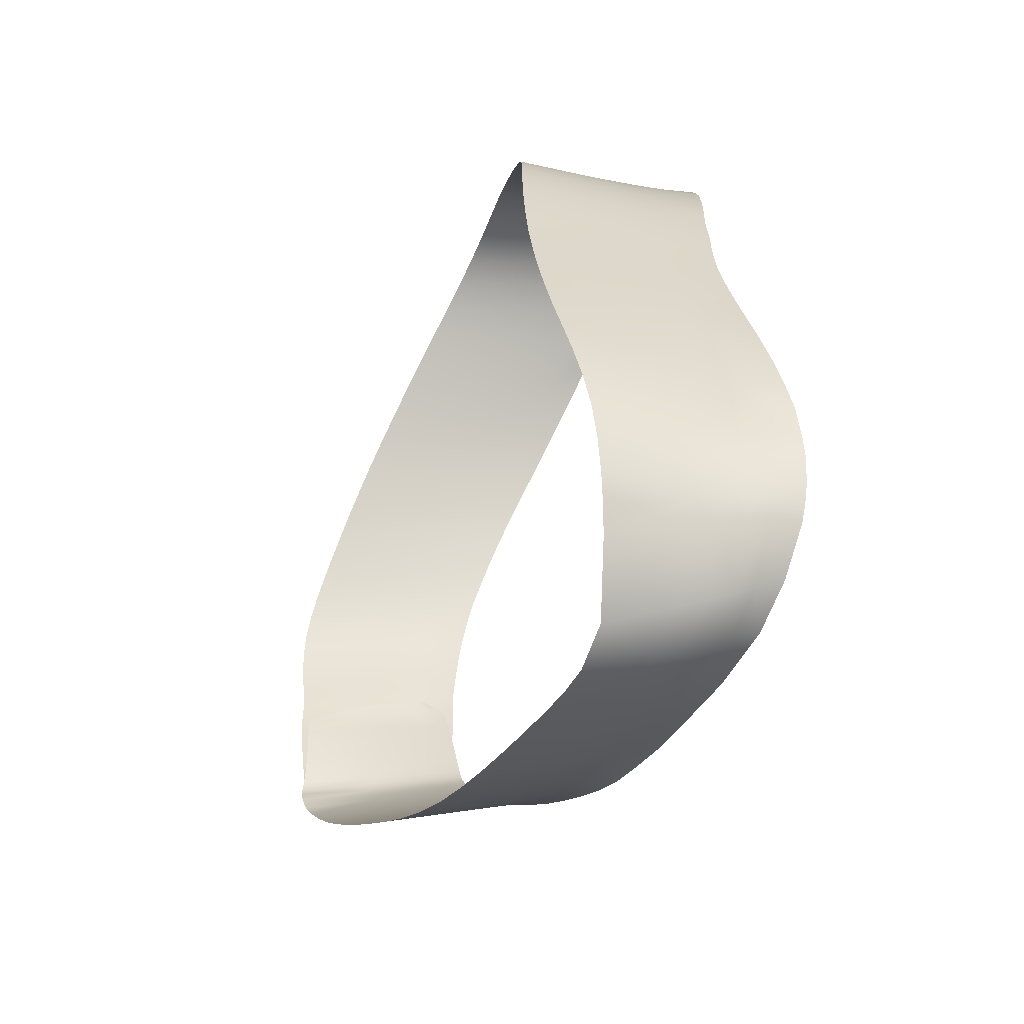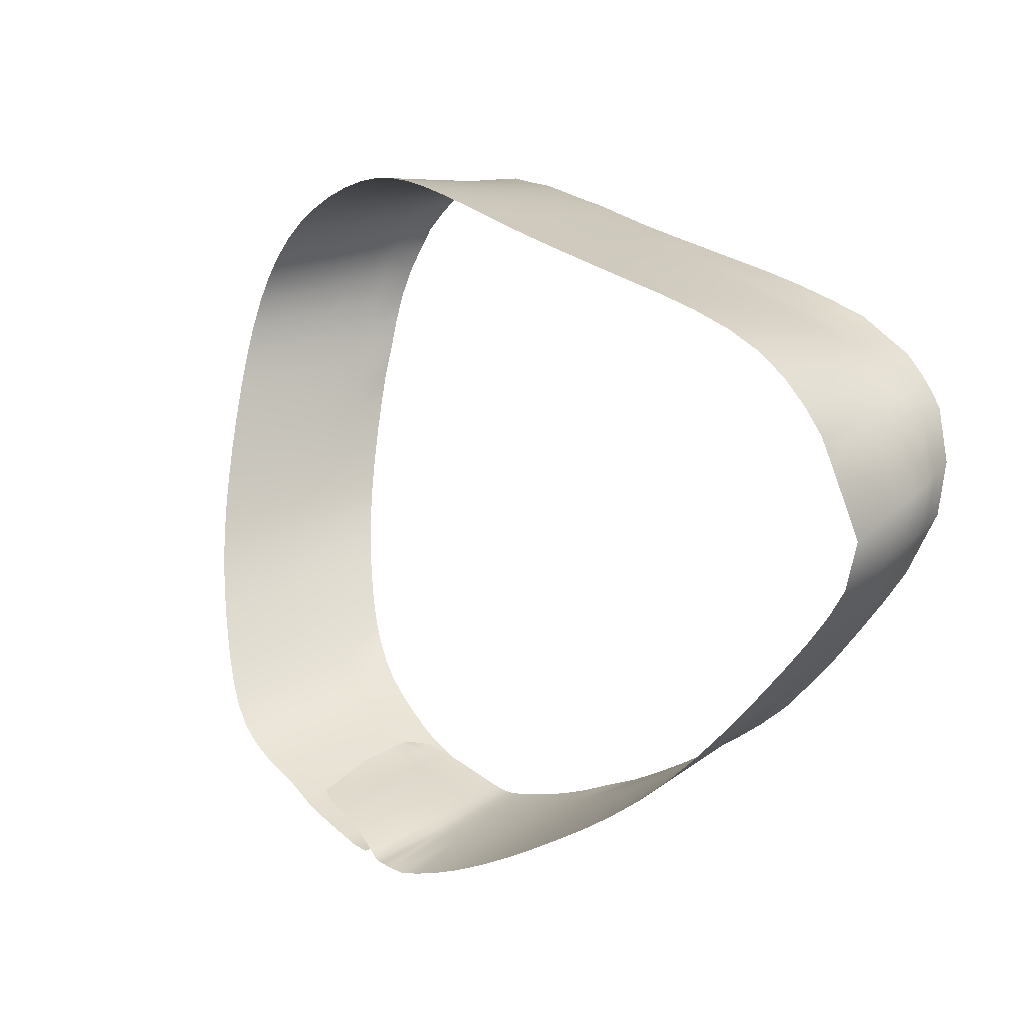
<metadata>
{"format":"obj","ext":"obj","renderer":"f3d","projection":"perspective","resolution":1024,"background":"white","views":[{"elev":29.3,"azim":-94.8,"up":"+Y"},{"elev":28.1,"azim":-130.5,"up":"+Y"}]}
</metadata>
<code>
v  36.96 -41.57 153.3
v  37.14 -41.53 153.3
v  37.14 -41.46 154.7
v  36.96 -41.5 154.7
v  37.57 -41.44 153.4
v  37.56 -41.36 154.7
v  37.32 -41.42 154.7
v  37.33 -41.49 153.4
v  36.75 -41.6 153.3
v  36.75 -41.54 154.7
v  43.75 -33.6 157.6
v  43.6 -33.12 157.8
v  43.38 -33.15 159.3
v  43.52 -33.62 159.1
v  43.03 -32.22 158
v  42.85 -32.32 159.6
v  43.16 -32.72 159.5
v  43.36 -32.66 157.9
v  43.58 -34.11 158.9
v  43.8 -34.1 157.4
v  43.4 -35.7 156.6
v  43.6 -35.16 156.9
v  43.4 -35.16 158.4
v  43.21 -35.7 158.1
v  43.75 -34.62 157.2
v  43.53 -34.63 158.7
v  42.99 -36.24 157.8
v  43.15 -36.24 156.2
v  42.31 -37.78 155.3
v  42.61 -37.29 155.6
v  42.48 -37.3 157.1
v  42.2 -37.79 156.8
v  42.89 -36.77 155.9
v  42.74 -36.78 157.5
v  41.91 -38.24 156.6
v  42.01 -38.24 155
v  41.05 -39.39 154.3
v  41.38 -39.04 154.5
v  41.28 -39.02 156
v  40.94 -39.36 155.8
v  41.7 -38.66 154.8
v  41.6 -38.65 156.3
v  40.6 -39.69 155.6
v  40.7 -39.74 154.1
v  39.56 -40.71 153.5
v  39.96 -40.41 153.7
v  39.87 -40.34 155.2
v  39.48 -40.62 155.1
v  40.34 -40.08 153.9
v  40.24 -40.02 155.4
v  39.15 -40.96 153.4
v  39.08 -40.86 154.9
v  37.9 -41.37 153.4
v  37.87 -41.28 154.8
v  38.25 -41.18 154.8
v  38.29 -41.27 153.3
v  38.66 -41.04 154.9
v  38.72 -41.14 153.4
v  34.45 -41.67 153.3
v  34.62 -41.71 153.3
v  34.63 -41.64 154.7
v  34.45 -41.65 154.7
v  35.07 -41.56 154.8
v  34.82 -41.61 154.7
v  34.81 -41.64 153.4
v  35.06 -41.55 153.4
v  34.24 -41.65 153.3
v  34.24 -41.61 154.8
v  27.76 -34.29 159.3
v  27.86 -33.46 159.7
v  27.67 -33.59 158.4
v  27.61 -34.4 158.1
v  27.71 -34.86 157.9
v  27.84 -34.78 159.1
v  28.23 -35.86 158.5
v  28.01 -35.3 158.8
v  27.89 -35.36 157.6
v  28.12 -35.9 157.3
v  30.98 -39.68 156.1
v  30.57 -39.34 156.4
v  30.56 -39.48 155
v  30.97 -39.82 154.7
v  30.18 -38.98 156.6
v  30.16 -39.11 155.2
v  29.82 -38.59 156.9
v  29.46 -38.14 157.2
v  29.41 -38.24 155.9
v  29.78 -38.71 155.5
v  28.49 -36.45 158.2
v  28.4 -36.49 156.9
v  28.71 -37.1 156.6
v  28.79 -37.04 157.9
v  29.12 -37.61 157.5
v  29.05 -37.69 156.2
v  32.76 -41.1 153.8
v  33.2 -41.34 153.6
v  33.19 -41.19 155
v  32.76 -40.95 155.2
v  33.6 -41.52 153.5
v  33.6 -41.38 154.9
v  33.95 -41.52 154.8
v  33.95 -41.65 153.4
v  31.41 -40.02 155.9
v  31.41 -40.17 154.5
v  31.86 -40.51 154.2
v  31.86 -40.36 155.6
v  32.31 -40.67 155.4
v  32.31 -40.82 154
v  42.63 -31.82 158.1
v  42.48 -31.98 159.7
v  42.16 -31.44 158.2
v  42.06 -31.67 159.7
v  41.13 -30.84 158.3
v  41.1 -31.19 159.8
v  41.59 -31.41 159.8
v  41.66 -31.12 158.3
v  33.19 -30.51 158.2
v  32.4 -30.57 158.2
v  32.4 -30.94 159.7
v  33.19 -30.85 159.6
v  31.63 -30.66 158.3
v  31.63 -31.05 159.8
v  30.23 -31.02 158.5
v  30.27 -31.38 159.9
v  30.91 -31.19 159.9
v  30.89 -30.8 158.4
v  36.19 -30.36 158
v  35.46 -30.39 158
v  35.46 -30.7 159.4
v  36.19 -30.68 159.3
v  34.72 -30.43 158
v  34.72 -30.74 159.4
v  33.96 -30.79 159.5
v  33.96 -30.46 158.1
v  38.89 -30.33 158.1
v  38.25 -30.3 158.1
v  38.25 -30.65 159.5
v  38.89 -30.69 159.6
v  37.59 -30.31 158.1
v  37.59 -30.64 159.4
v  36.9 -30.65 159.4
v  36.9 -30.33 158
v  40.59 -30.64 158.3
v  40.58 -31.01 159.7
v  40.05 -30.48 158.2
v  40.04 -30.87 159.7
v  39.48 -30.76 159.6
v  39.48 -30.38 158.2
v  28.47 -32.47 158.5
v  28.61 -32.46 159.9
v  36.33 -41.46 156.1
v  36.32 -41.45 155.8
v  36.66 -41.41 155.8
v  36.68 -41.43 156.1
v  35.9 -41.5 156.1
v  35.89 -41.49 155.7
v  36.33 -41.44 156.4
v  35.9 -41.47 156.4
v  36.69 -41.41 156.3
v  35.46 -41.53 155.7
v  35.47 -41.53 156.1
v  35.09 -41.56 156.1
v  35.08 -41.56 155.7
v  35.46 -41.51 156.5
v  35.08 -41.54 156.5
v  35.58 -41.75 153.3
v  35.86 -41.72 153.3
v  35.87 -41.68 154.7
v  35.6 -41.71 154.7
v  36.17 -41.68 153.3
v  36.17 -41.63 154.7
v  36.48 -41.59 154.7
v  36.48 -41.64 153.3
v  36.95 -41.45 156.1
v  37.13 -41.4 156.1
v  37.12 -41.36 156.5
v  36.92 -41.4 156.5
v  37.32 -41.35 156.1
v  37.31 -41.31 156.6
v  37.32 -41.37 155.7
v  37.55 -41.3 155.8
v  37.55 -41.29 156.1
v  37.14 -41.41 155.7
v  36.96 -41.46 155.7
v  36.73 -41.49 156
v  36.74 -41.5 155.7
v  43.35 -33.63 160.3
v  43.27 -33.63 160.7
v  43.34 -34.12 160.4
v  43.4 -34.12 160
v  43.08 -33.63 161.3
v  43.17 -34.11 161.1
v  43.14 -33.18 160.8
v  42.96 -33.18 161.5
v  43.21 -33.17 160.4
v  42.93 -32.77 161
v  42.73 -32.78 161.7
v  42.99 -32.76 160.6
v  42.71 -32.39 160.7
v  42.66 -32.41 161.1
v  43.04 -35.71 159.6
v  43.2 -35.17 159.9
v  43.1 -35.14 160.6
v  42.95 -35.68 160.3
v  43.31 -34.64 160.2
v  43.18 -34.62 160.8
v  43.36 -34.63 159.8
v  43.25 -35.16 159.5
v  43.08 -35.7 159.2
v  42.84 -36.25 159.3
v  42.87 -36.25 158.9
v  42.1 -37.79 158.4
v  42.37 -37.3 158.7
v  42.35 -37.28 159.4
v  42.09 -37.77 159.1
v  42.62 -36.78 159
v  42.59 -36.76 159.7
v  42.64 -36.78 158.6
v  42.39 -37.3 158.3
v  42.12 -37.79 158
v  41.82 -38.24 158.1
v  41.83 -38.24 157.7
v  40.85 -39.34 157.3
v  41.19 -39 157.6
v  41.17 -38.98 158.2
v  40.83 -39.31 158
v  41.51 -38.64 157.8
v  41.49 -38.62 158.5
v  41.53 -38.64 157.4
v  41.21 -39.01 157.2
v  40.87 -39.34 156.9
v  40.51 -39.66 157.1
v  40.53 -39.66 156.7
v  39.41 -40.54 156.5
v  39.79 -40.27 156.7
v  39.77 -40.23 157.3
v  39.39 -40.46 157.1
v  40.15 -39.97 156.9
v  40.13 -39.94 157.5
v  40.17 -39.98 156.5
v  39.8 -40.28 156.3
v  39.42 -40.56 156.2
v  39.02 -40.77 156.4
v  39.03 -40.79 156
v  37.86 -41.22 155.8
v  37.85 -41.21 156.2
v  37.84 -41.16 156.6
v  37.54 -41.24 156.6
v  38.22 -41.1 156.2
v  38.2 -41.06 156.7
v  38.22 -41.12 155.9
v  38.61 -40.96 156.3
v  38.6 -40.92 156.8
v  38.62 -40.98 155.9
v  34.45 -41.57 156.1
v  34.24 -41.51 156.1
v  34.24 -41.53 155.8
v  34.45 -41.58 155.8
v  34.44 -41.53 156.6
v  34.24 -41.46 156.6
v  34.62 -41.55 156.5
v  34.63 -41.59 156.1
v  34.63 -41.6 155.7
v  34.81 -41.56 156.5
v  34.82 -41.59 156.1
v  34.82 -41.59 155.7
v  27.95 -34.2 160.6
v  28.15 -33.34 160.9
v  28.02 -33.37 160.6
v  27.88 -34.22 160.3
v  28.09 -34.17 161.1
v  28.31 -33.35 161.5
v  28.16 -34.67 160.8
v  28.05 -34.71 160.3
v  27.98 -34.72 160
v  28.23 -35.22 160.5
v  28.16 -35.25 160.1
v  28.36 -35.82 159.8
v  28.11 -35.26 159.7
v  28.32 -35.83 159.4
v  29.87 -38.48 158.2
v  29.53 -38.04 158.5
v  29.51 -38.06 158.2
v  29.85 -38.5 157.9
v  29.84 -38.49 158.7
v  29.5 -38.06 159
v  30.19 -38.86 158.4
v  30.22 -38.86 158
v  30.21 -38.89 157.6
v  30.55 -39.21 158.2
v  30.59 -39.22 157.7
v  30.99 -39.55 157.5
v  30.58 -39.24 157.4
v  30.98 -39.58 157.1
v  28.61 -36.41 159.5
v  28.57 -36.42 159.1
v  28.68 -36.4 159.9
v  28.43 -35.78 160.2
v  28.95 -37.01 159.6
v  28.89 -36.99 159.1
v  28.86 -37 158.8
v  29.23 -37.55 159.3
v  29.2 -37.54 158.8
v  29.18 -37.56 158.5
v  33.19 -41.06 156.4
v  32.76 -40.82 156.6
v  32.76 -40.85 156.2
v  33.19 -41.09 156.1
v  33.19 -41.01 156.9
v  32.76 -40.78 157.1
v  33.6 -41.21 156.8
v  33.59 -41.25 156.3
v  33.59 -41.28 156
v  33.95 -41.36 156.7
v  33.95 -41.4 156.2
v  33.95 -41.43 155.9
v  31.41 -39.89 157.2
v  31.41 -39.92 156.9
v  31.37 -39.89 157.7
v  30.94 -39.55 157.9
v  31.81 -40.21 157.5
v  31.86 -40.23 157
v  31.86 -40.26 156.6
v  32.31 -40.5 157.2
v  32.31 -40.54 156.8
v  32.31 -40.57 156.4
v  42.37 -32.08 160.8
v  42.33 -32.11 161.2
v  42.24 -32.18 161.9
v  42.48 -32.43 161.8
v  41.95 -31.87 161.3
v  41.9 -31.96 162
v  41.98 -31.83 160.9
v  41.52 -31.67 161.3
v  41.5 -31.76 162
v  41.06 -31.5 161.3
v  41.54 -31.62 160.9
v  41.07 -31.43 160.9
v  32.4 -31.31 161.1
v  31.63 -31.42 161.2
v  31.64 -31.46 162
v  32.41 -31.37 161.9
v  30.93 -31.56 161.3
v  30.92 -31.57 162
v  30.92 -31.47 160.9
v  30.3 -31.63 161
v  30.31 -31.7 161.4
v  31.63 -31.33 160.8
v  32.4 -31.21 160.7
v  33.19 -31.21 161
v  33.19 -31.12 160.6
v  35.46 -31.04 160.8
v  34.72 -31.08 160.9
v  34.71 -31.24 161.7
v  35.46 -31.21 161.6
v  33.96 -31.14 160.9
v  33.96 -31.27 161.7
v  33.96 -31.04 160.5
v  34.72 -30.99 160.5
v  35.46 -30.95 160.4
v  36.19 -31.01 160.8
v  36.19 -30.92 160.4
v  38.25 -31.02 161
v  37.59 -31 160.9
v  37.6 -31.2 161.7
v  38.27 -31.24 161.7
v  36.9 -31 160.8
v  36.91 -31.19 161.6
v  36.9 -30.9 160.4
v  37.59 -30.9 160.5
v  38.89 -31.06 161.1
v  38.89 -30.97 160.7
v  38.25 -30.92 160.6
v  40.57 -31.36 161.3
v  40.57 -31.28 160.9
v  40.58 -31.48 162
v  41.06 -31.63 162
v  40.06 -31.42 161.9
v  40.04 -31.23 161.2
v  40.04 -31.15 160.8
v  39.5 -31.32 161.9
v  39.48 -31.14 161.2
v  39.48 -31.04 160.7
v  28.81 -32.45 161.2
v  28.76 -32.45 160.9
v  28.84 -32.6 161.8
v  36.12 -41.6 156
v  36.44 -41.54 156
v  36.32 -41.52 156.5
v  35.94 -41.58 156.4
v  36.46 -41.55 155.7
v  36.15 -41.6 155.7
v  35.88 -41.65 155.6
v  35.82 -41.65 155.9
v  35.59 -41.69 155.7
v  35.7 -41.68 155.5
v  35.57 -41.59 156.4
v  35.26 -41.65 156.1
v  36.96 -41.48 155.2
v  36.75 -41.52 155.2
v  37.14 -41.44 155.2
v  37.32 -41.39 155.3
v  37.55 -41.33 155.3
v  43.43 -33.62 159.7
v  43.48 -34.12 159.5
v  43.29 -33.16 159.9
v  43.07 -32.74 160.1
v  42.78 -32.36 160.2
v  43.14 -35.7 158.7
v  42.93 -36.24 158.4
v  43.32 -35.16 159
v  43.44 -34.63 159.3
v  42.16 -37.79 157.5
v  41.87 -38.24 157.2
v  42.43 -37.3 157.8
v  42.69 -36.78 158.1
v  40.9 -39.35 156.4
v  40.56 -39.68 156.2
v  41.24 -39.01 156.6
v  41.56 -38.65 156.9
v  39.45 -40.59 155.6
v  39.05 -40.82 155.5
v  39.83 -40.31 155.8
v  40.2 -40 156
v  37.87 -41.25 155.3
v  38.24 -41.15 155.4
v  38.64 -41.01 155.4
v  34.24 -41.56 155.3
v  34.45 -41.61 155.3
v  34.63 -41.62 155.3
v  34.82 -41.6 155.3
v  35.08 -41.56 155.3
v  27.82 -34.25 159.8
v  27.94 -33.41 160.2
v  27.91 -34.75 159.6
v  28.06 -35.28 159.3
v  28.27 -35.84 159
v  29.49 -38.1 157.7
v  29.83 -38.54 157.4
v  30.2 -38.93 157.2
v  30.58 -39.29 156.9
v  30.98 -39.63 156.6
v  28.53 -36.43 158.7
v  28.83 -37.02 158.4
v  29.15 -37.58 158
v  32.76 -40.9 155.7
v  33.19 -41.13 155.6
v  33.6 -41.32 155.5
v  33.95 -41.47 155.4
v  31.41 -39.97 156.4
v  31.86 -40.3 156.2
v  32.31 -40.62 155.9
v  42.43 -32.03 160.3
v  42.02 -31.76 160.3
v  41.57 -31.52 160.4
v  41.08 -31.32 160.4
v  32.4 -31.08 160.2
v  33.19 -30.99 160.1
v  31.63 -31.2 160.3
v  30.92 -31.34 160.4
v  30.29 -31.51 160.5
v  35.46 -30.83 159.9
v  36.19 -30.8 159.9
v  34.72 -30.87 159.9
v  33.96 -30.92 160
v  38.89 -30.84 160.1
v  38.25 -30.79 160.1
v  37.59 -30.78 160
v  36.9 -30.78 159.9
v  40.58 -31.15 160.3
v  40.04 -31.02 160.3
v  39.48 -30.91 160.2
v  28.69 -32.45 160.4
v  35.88 -41.66 155.2
v  35.64 -41.69 155.2
v  36.17 -41.62 155.2
v  36.47 -41.57 155.2
v  36.15 -41.29 153.5
v  36.37 -41.25 153.5
v  36.61 -41.35 154.8
v  36.27 -41.4 154.8
v  35.86 -41.45 154.8
v  35.81 -41.36 153.5
v  35.44 -41.51 154.8
v  35.42 -41.45 153.4
v  35.45 -41.52 155.3
v  35.88 -41.47 155.3
v  36.3 -41.42 155.3
v  36.64 -41.39 155.3
v  35.4 -41.74 154.8
v  35.37 -41.77 153.3
v  34.99 -41.71 155
v  35.03 -41.74 153.4
v  35.46 -41.72 155.3
v  35.08 -41.69 155.6
v  28.93 -32.15 159.9
v  28.75 -32.07 158.5
v  29.16 -31.68 158.5
v  29.3 -31.87 159.9
v  29.66 -31.32 158.5
v  29.74 -31.6 159.9
v  29.8 -31.8 161
v  29.82 -31.86 161.4
v  29.84 -31.93 162
v  30.28 -31.81 162
v  29.42 -32.19 162
v  29.42 -32.03 161.3
v  29.4 -32 161
v  29.11 -32.4 161.9
v  29.1 -32.23 161.3
v  29.06 -32.21 160.9
v  29.77 -31.71 160.5
v  29.35 -31.94 160.5
v  29 -32.18 160.4
v  37 -41.31 155.8
v  37.03 -41.37 156
v  36.67 -41.45 156.5
v  42.81 -36.22 160
v  41.8 -38.22 158.8
v  40.49 -39.63 157.7
v  39 -40.71 156.9
v  33.19 -31.31 161.8
v  36.19 -31.2 161.6
v  38.91 -31.27 161.8
v  36.94 -41.27 154.8
v  36.56 -41.23 153.5
v  36.98 -41.29 155.3
g inner_collar_out
f 1 2 3 4
f 5 6 7 8
f 2 8 7 3
f 9 1 4 10
f 11 12 13 14
f 15 16 17 18
f 12 18 17 13
f 11 14 19 20
f 21 22 23 24
f 25 20 19 26
f 25 26 23 22
f 21 24 27 28
f 29 30 31 32
f 33 28 27 34
f 33 34 31 30
f 29 32 35 36
f 37 38 39 40
f 41 36 35 42
f 41 42 39 38
f 37 40 43 44
f 45 46 47 48
f 49 44 43 50
f 49 50 47 46
f 51 45 48 52
f 5 53 54 6
f 55 54 53 56
f 51 52 57 58
f 56 58 57 55
f 59 60 61 62
f 63 64 65 66
f 60 65 64 61
f 67 59 62 68
f 69 70 71 72
f 72 73 74 69
f 75 76 77 78
f 76 74 73 77
f 79 80 81 82
f 80 83 84 81
f 85 86 87 88
f 88 84 83 85
f 89 75 78 90
f 90 91 92 89
f 87 86 93 94
f 91 94 93 92
f 95 96 97 98
f 96 99 100 97
f 67 68 101 102
f 99 102 101 100
f 103 79 82 104
f 104 105 106 103
f 95 98 107 108
f 107 106 105 108
f 15 109 110 16
f 109 111 112 110
f 113 114 115 116
f 111 116 115 112
f 117 118 119 120
f 118 121 122 119
f 123 124 125 126
f 121 126 125 122
f 127 128 129 130
f 128 131 132 129
f 117 120 133 134
f 131 134 133 132
f 135 136 137 138
f 136 139 140 137
f 127 130 141 142
f 139 142 141 140
f 113 143 144 114
f 143 145 146 144
f 135 138 147 148
f 145 148 147 146
f 149 71 70 150
f 151 152 153 154
f 152 151 155 156
f 157 158 155 151
f 159 157 151 154
f 160 161 162 163
f 164 165 162 161
f 158 164 161 155
f 161 160 156 155
f 166 167 168 169
f 167 170 171 168
f 9 10 172 173
f 170 173 172 171
f 174 175 176 177
f 175 178 179 176
f 178 180 181 182
f 180 178 175 183
f 184 174 185 186
f 174 184 183 175
f 187 188 189 190
f 188 191 192 189
f 193 194 191 188
f 188 187 195 193
f 193 196 197 194
f 196 198 199 200
f 198 196 193 195
f 201 202 203 204
f 202 205 206 203
f 205 207 190 189
f 207 205 202 208
f 209 201 210 211
f 201 209 208 202
f 212 213 214 215
f 213 216 217 214
f 216 218 211 210
f 218 216 213 219
f 220 212 221 222
f 212 220 219 213
f 223 224 225 226
f 224 227 228 225
f 227 229 222 221
f 229 227 224 230
f 231 223 232 233
f 223 231 230 224
f 234 235 236 237
f 235 238 239 236
f 238 240 233 232
f 240 238 235 241
f 242 234 243 244
f 234 242 241 235
f 245 246 182 181
f 246 247 248 182
f 249 250 247 246
f 246 245 251 249
f 249 252 253 250
f 252 254 244 243
f 254 252 249 251
f 255 256 257 258
f 259 260 256 255
f 261 259 255 262
f 262 255 258 263
f 264 261 262 265
f 163 162 265 266
f 265 262 263 266
f 267 268 269 270
f 271 272 268 267
f 273 271 267 274
f 274 267 270 275
f 276 273 274 277
f 278 277 279 280
f 277 274 275 279
f 281 282 283 284
f 285 286 282 281
f 287 285 281 288
f 288 281 284 289
f 290 287 288 291
f 292 291 293 294
f 291 288 289 293
f 295 278 280 296
f 297 298 278 295
f 299 297 295 300
f 300 295 296 301
f 302 299 300 303
f 282 303 304 283
f 303 300 301 304
f 305 306 307 308
f 309 310 306 305
f 311 309 305 312
f 312 305 308 313
f 314 311 312 315
f 256 315 316 257
f 315 312 313 316
f 317 292 294 318
f 319 320 292 317
f 321 319 317 322
f 322 317 318 323
f 324 321 322 325
f 306 325 326 307
f 325 322 323 326
f 327 328 200 199
f 328 329 330 200
f 331 332 329 328
f 328 327 333 331
f 331 334 335 332
f 336 334 337 338
f 337 334 331 333
f 339 340 341 342
f 340 343 344 341
f 343 345 346 347
f 345 343 340 348
f 349 339 350 351
f 339 349 348 340
f 352 353 354 355
f 353 356 357 354
f 356 358 351 350
f 358 356 353 359
f 360 352 361 362
f 352 360 359 353
f 363 364 365 366
f 364 367 368 365
f 361 367 369 362
f 367 364 370 369
f 363 371 372 373
f 364 363 373 370
f 374 336 338 375
f 376 377 336 374
f 378 376 374 379
f 379 374 375 380
f 381 378 379 382
f 371 382 383 372
f 382 379 380 383
f 384 385 269 268
f 384 268 272 386
f 387 388 389 390
f 185 388 391 186
f 391 388 387 392
f 393 394 395 396
f 394 397 398 395
f 387 390 397 394
f 394 393 392 387
f 399 184 186 400
f 184 399 401 183
f 399 4 3 401
f 4 399 400 10
f 180 402 403 181
f 402 7 6 403
f 7 402 401 3
f 402 180 183 401
f 404 187 190 405
f 187 404 406 195
f 404 14 13 406
f 14 404 405 19
f 198 407 408 199
f 407 17 16 408
f 17 407 406 13
f 407 198 195 406
f 409 209 211 410
f 209 409 411 208
f 409 24 23 411
f 24 409 410 27
f 207 412 405 190
f 412 26 19 405
f 26 412 411 23
f 412 207 208 411
f 413 220 222 414
f 220 413 415 219
f 413 32 31 415
f 32 413 414 35
f 218 416 410 211
f 416 34 27 410
f 34 416 415 31
f 416 218 219 415
f 417 231 233 418
f 231 417 419 230
f 417 40 39 419
f 40 417 418 43
f 229 420 414 222
f 420 42 35 414
f 42 420 419 39
f 420 229 230 419
f 421 242 244 422
f 242 421 423 241
f 421 48 47 423
f 48 421 422 52
f 240 424 418 233
f 424 50 43 418
f 50 424 423 47
f 424 240 241 423
f 425 245 181 403
f 245 425 426 251
f 425 54 55 426
f 54 425 403 6
f 254 427 422 244
f 427 57 52 422
f 57 427 426 55
f 427 254 251 426
f 428 429 258 257
f 429 430 263 258
f 430 429 62 61
f 429 428 68 62
f 266 431 432 163
f 431 64 63 432
f 64 431 430 61
f 263 430 431 266
f 433 270 269 434
f 433 435 275 270
f 435 433 69 74
f 433 434 70 69
f 436 437 280 279
f 437 436 76 75
f 436 435 74 76
f 435 436 279 275
f 438 439 284 283
f 439 440 289 284
f 440 439 85 83
f 439 438 86 85
f 441 442 294 293
f 442 441 80 79
f 441 440 83 80
f 440 441 293 289
f 437 443 296 280
f 443 444 301 296
f 444 443 89 92
f 443 437 75 89
f 445 438 283 304
f 438 445 93 86
f 445 444 92 93
f 444 445 304 301
f 446 447 308 307
f 447 448 313 308
f 448 447 97 100
f 447 446 98 97
f 449 428 257 316
f 428 449 101 68
f 449 448 100 101
f 448 449 316 313
f 442 450 318 294
f 450 451 323 318
f 451 450 103 106
f 450 442 79 103
f 452 446 307 326
f 446 452 107 98
f 452 451 106 107
f 451 452 326 323
f 453 327 199 408
f 327 453 454 333
f 453 110 112 454
f 110 453 408 16
f 455 456 338 337
f 456 455 115 114
f 115 455 454 112
f 455 337 333 454
f 457 349 351 458
f 349 457 459 348
f 457 119 122 459
f 119 457 458 120
f 345 460 461 346
f 460 125 124 461
f 125 460 459 122
f 460 345 348 459
f 462 360 362 463
f 360 462 464 359
f 462 129 132 464
f 129 462 463 130
f 358 465 458 351
f 465 133 120 458
f 133 465 464 132
f 465 358 359 464
f 466 467 373 372
f 467 468 370 373
f 468 467 137 140
f 467 466 138 137
f 469 463 362 369
f 463 469 141 130
f 469 468 140 141
f 468 469 369 370
f 456 470 375 338
f 470 471 380 375
f 471 470 144 146
f 470 456 114 144
f 472 466 372 383
f 466 472 147 138
f 472 471 146 147
f 471 472 383 380
f 473 434 269 385
f 473 150 70 434
f 474 393 396 475
f 393 474 476 392
f 474 168 171 476
f 168 474 475 169
f 186 391 477 400
f 477 172 10 400
f 172 477 476 171
f 477 391 392 476
f 478 479 480 481
f 478 481 482 483
f 484 63 66 485
f 485 483 482 484
f 486 160 163 432
f 160 486 487 156
f 486 484 482 487
f 484 486 432 63
f 152 488 489 153
f 488 481 480 489
f 481 488 487 482
f 488 152 156 487
f 166 169 490 491
f 490 492 493 491
f 494 475 396 395
f 475 494 490 169
f 494 495 492 490
f 395 398 495 494
f 149 150 496 497
f 498 497 496 499
f 123 500 501 124
f 500 498 499 501
f 502 503 347 346
f 503 504 505 347
f 506 504 503 507
f 507 503 502 508
f 509 506 507 510
f 384 510 511 385
f 510 507 508 511
f 512 502 346 461
f 512 513 508 502
f 499 513 512 501
f 501 512 461 124
f 514 473 385 511
f 473 514 496 150
f 514 513 499 496
f 513 514 511 508
f 515 516 154 153
f 154 516 159
f 248 179 178 182
f 185 174 177 517
f 330 197 196 200
f 192 206 205 189
f 210 201 204 518
f 518 217 216 210
f 221 212 215 519
f 519 228 227 221
f 232 223 226 520
f 239 238 232 520
f 243 234 237 521
f 521 253 252 243
f 264 265 162 165
f 276 277 278 298
f 290 291 292 320
f 302 303 282 286
f 260 314 315 256
f 324 325 306 310
f 335 334 336 377
f 505 344 343 347
f 350 339 342 522
f 522 357 356 350
f 361 352 355 523
f 368 367 361 523
f 524 371 363 366
f 381 382 371 524
f 517 389 388 185
f 525 480 479 526
f 153 489 527 515
f 489 480 525 527
f 509 510 384 386

</code>
